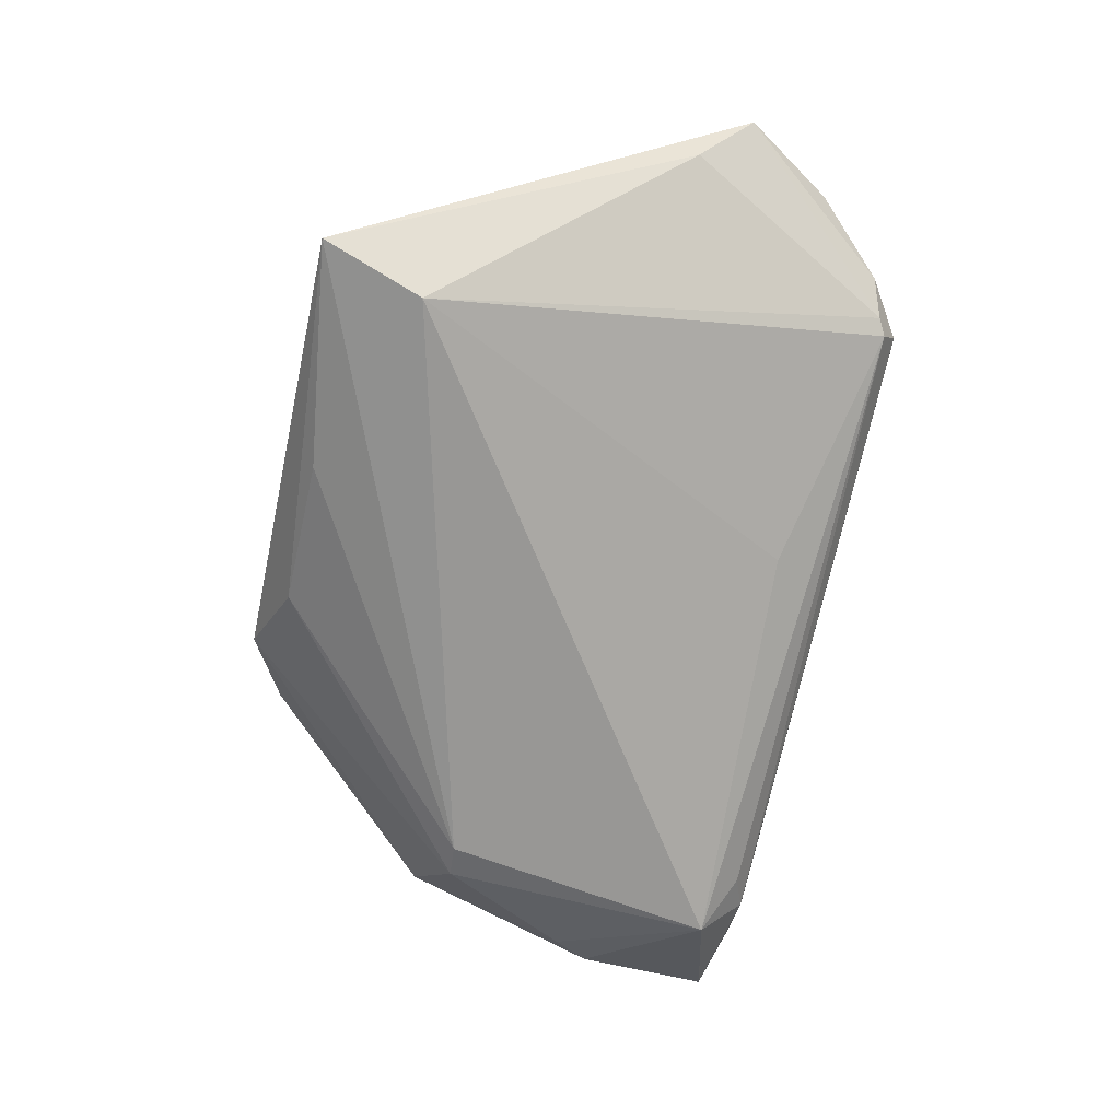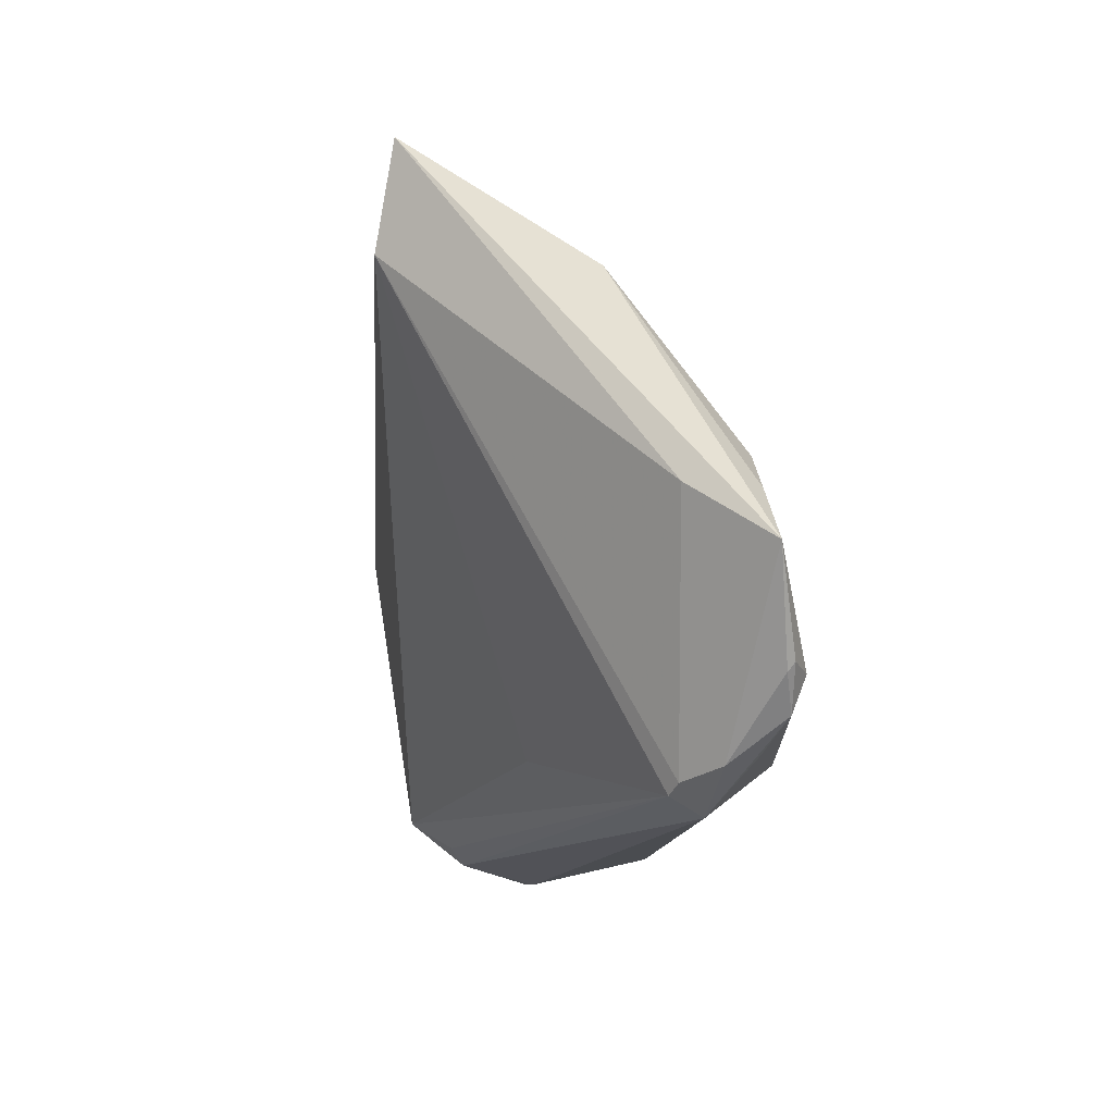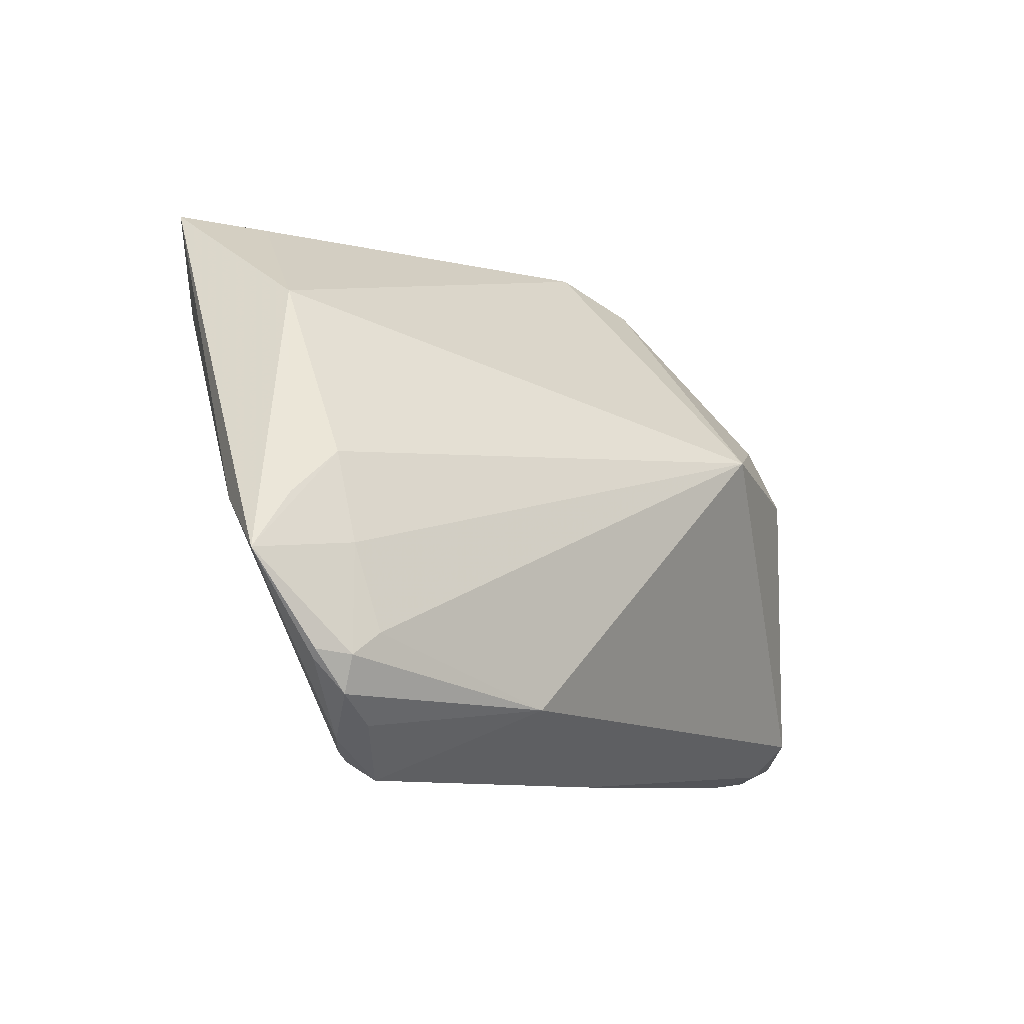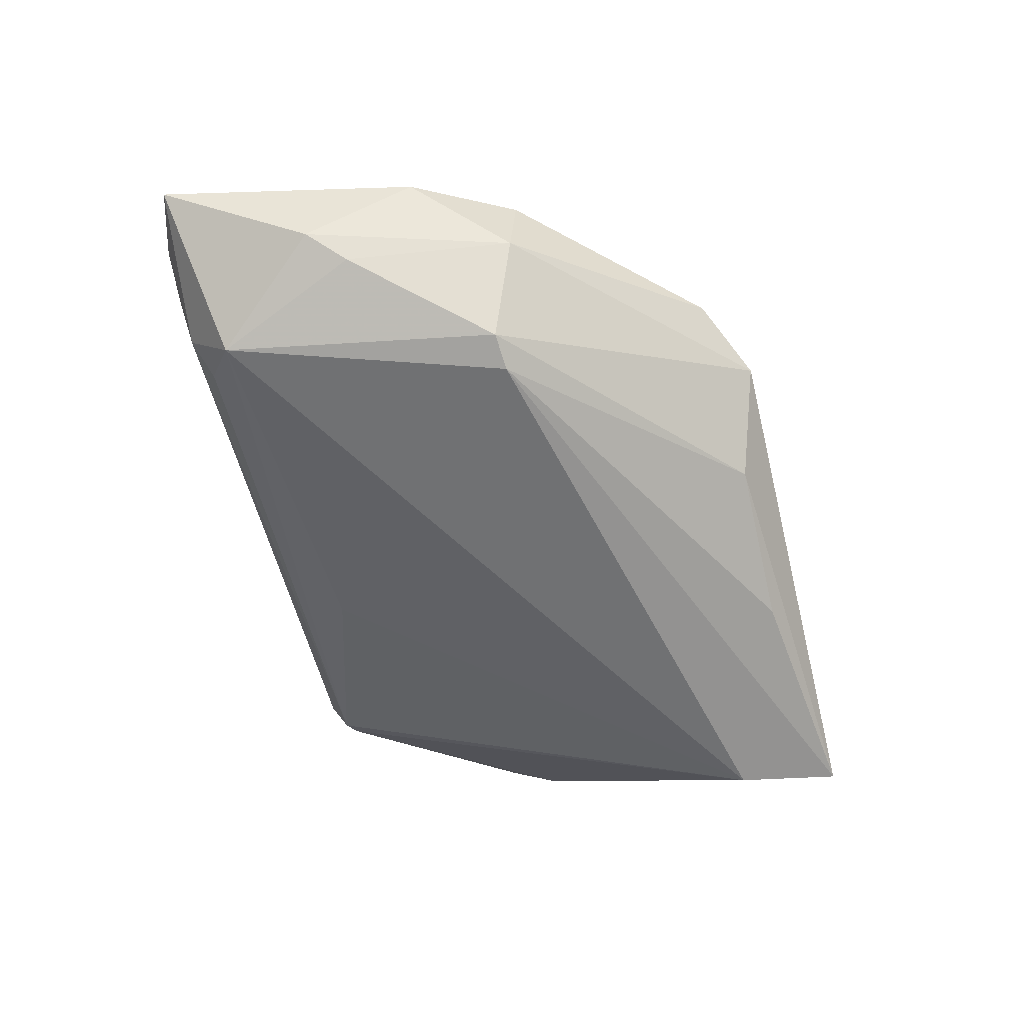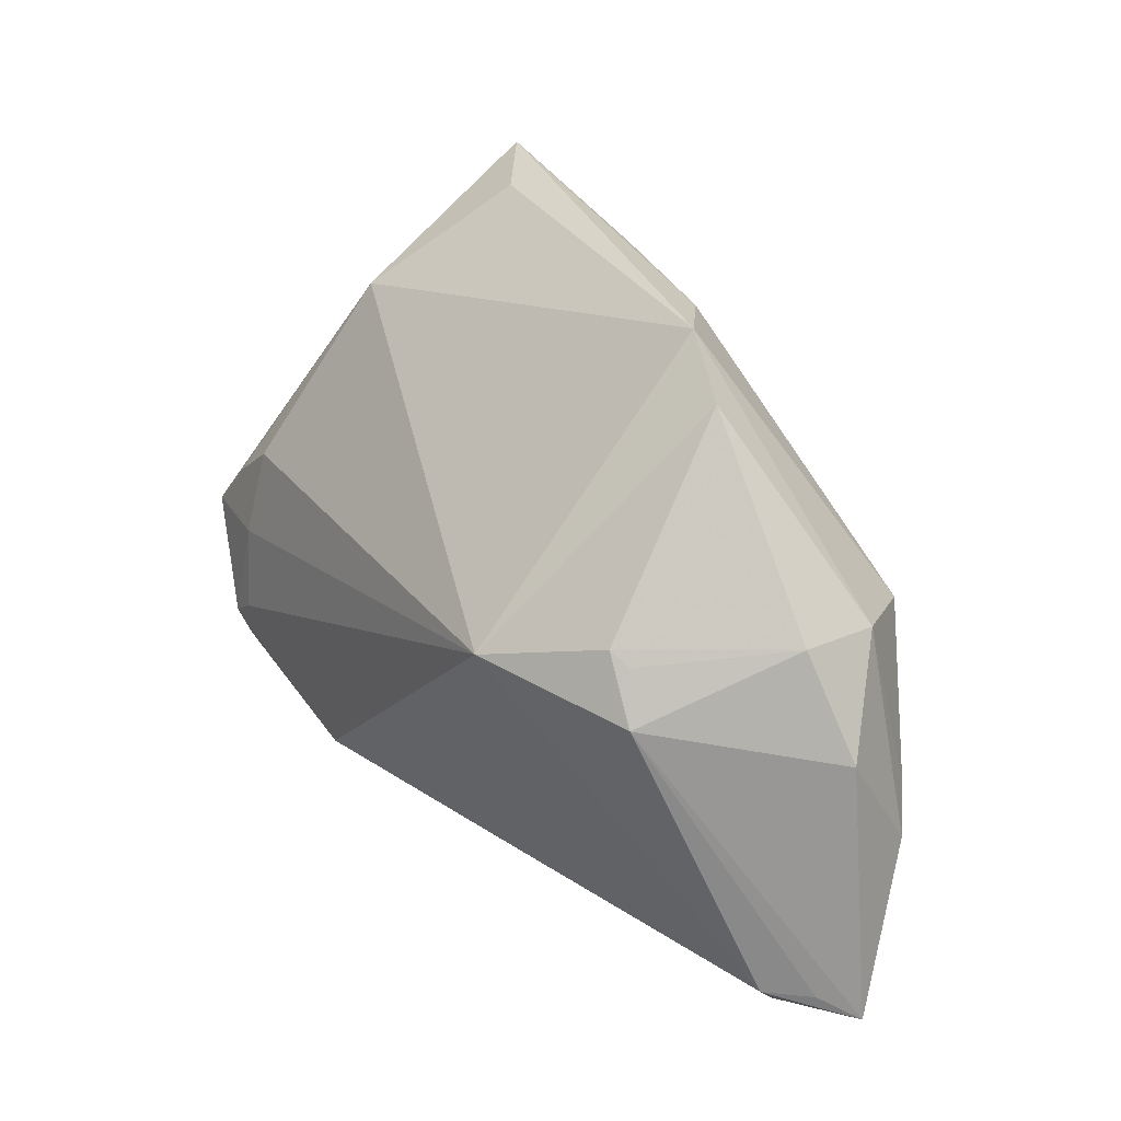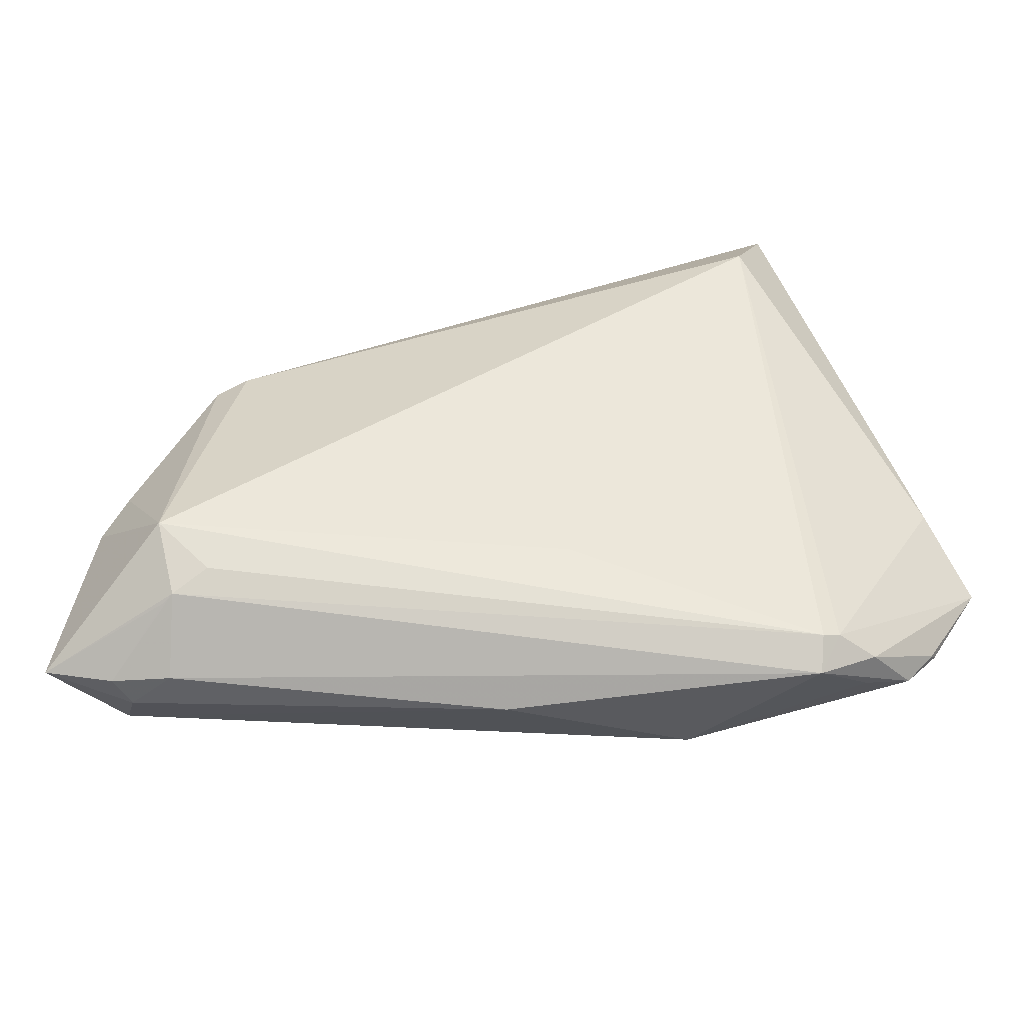
<metadata>
{"format":"obj","ext":"obj","renderer":"f3d","projection":"perspective","resolution":1024,"background":"white","views":[{"elev":-65.8,"azim":-103.0,"up":"+Z"},{"elev":-14.2,"azim":-92.2,"up":"+Y"},{"elev":-9.2,"azim":-42.8,"up":"+Y"},{"elev":-63.2,"azim":102.9,"up":"+Z"},{"elev":31.5,"azim":57.5,"up":"+Y"},{"elev":-68.9,"azim":-167.5,"up":"+Y"}]}
</metadata>
<code>
v -0.0488 -0.02275 0.02166
v 0.02528 0.03135 -0.003598
v 0.04618 -0.01023 -0.01587
v 0.03166 0.009911 0.01404
v -0.03686 0.02414 -0.02114
v 0.01652 0.03591 -0.006642
v -0.03519 -0.03417 0.01012
v 0.005812 0.03244 -0.01467
v -0.04123 -0.02066 0.0234
v 0.04875 -0.02956 0.004674
v -0.03408 -0.03631 0.01392
v -0.04341 -0.01071 0.02147
v 0.002991 -0.03631 0.01056
v 0.05595 -0.03251 -0.00426
v -0.0315 0.03482 -0.01265
v 0.04267 0.00954 -0.01263
v -0.03713 -0.0331 0.01103
v -0.007799 -0.02636 -0.003806
v -0.04045 0.03631 -0.01908
v -0.05243 -0.005436 0.01025
v 0.04083 -0.03545 -0.00161
v -0.04498 -0.02327 0.02329
v -0.03944 -0.03056 0.01922
v 0.0526 -0.02975 -0.0001275
v 0.05025 -0.001609 -0.005272
v 0.0465 -0.03384 0.001222
v -0.04842 -0.02373 0.02087
v 0.03072 0.006329 -0.0234
v 0.01944 0.005766 0.0234
v 0.03377 -0.03141 -0.01272
v -0.04472 -0.02744 0.02168
v 0.04967 -0.01474 -0.01337
v -0.05595 -0.0122 0.01959
v 0.0436 0.01049 -0.002973
v -0.0169 -0.02805 0.0234
v -0.04355 -7.307e-05 0.01838
v -0.0502 -0.00543 0.01867
v -0.01307 0.03243 -0.01831
v 0.03964 -0.03332 -0.01017
v -0.03966 0.02217 0.003438
v 0.0478 -0.03474 -0.002408
v 0.03878 -0.0276 -0.01809
v -0.04086 -0.03192 0.01537
v 0.03382 0.008336 0.01286
v 0.03821 -0.0332 -0.01112
v 0.035 0.005941 -0.02239
v 0.03673 0.002635 0.01471
f 33 19 20
f 19 5 20
f 7 5 18
f 18 42 7
f 5 42 18
f 19 6 8
f 6 46 8
f 32 42 3
f 42 46 3
f 28 42 5
f 28 46 42
f 28 5 19
f 28 8 46
f 6 29 2
f 32 3 16
f 16 3 46
f 16 2 34
f 16 46 6
f 6 2 16
f 15 6 19
f 33 22 12
f 17 5 7
f 17 20 5
f 33 20 17
f 17 43 33
f 7 42 30
f 30 45 7
f 42 45 30
f 25 34 47
f 32 16 25
f 25 16 34
f 14 45 42
f 47 24 14
f 14 25 47
f 14 42 32
f 32 25 14
f 33 43 27
f 19 8 38
f 38 28 19
f 8 28 38
f 34 2 4
f 4 29 47
f 4 2 29
f 9 12 22
f 29 12 9
f 33 12 36
f 36 12 29
f 10 13 26
f 26 14 10
f 10 14 24
f 10 24 47
f 47 29 10
f 35 9 22
f 29 9 35
f 35 10 29
f 13 10 35
f 26 13 21
f 1 22 33
f 33 27 1
f 31 27 43
f 31 35 22
f 22 1 31
f 31 1 27
f 47 34 44
f 44 4 47
f 34 4 44
f 33 36 37
f 40 36 29
f 40 29 6
f 40 37 36
f 6 15 40
f 40 15 19
f 40 19 33
f 33 37 40
f 13 35 11
f 7 45 11
f 11 31 43
f 45 21 11
f 11 21 13
f 11 17 7
f 43 17 11
f 41 21 45
f 41 14 26
f 26 21 41
f 35 31 23
f 23 11 35
f 31 11 23
f 45 14 39
f 39 41 45
f 14 41 39

</code>
